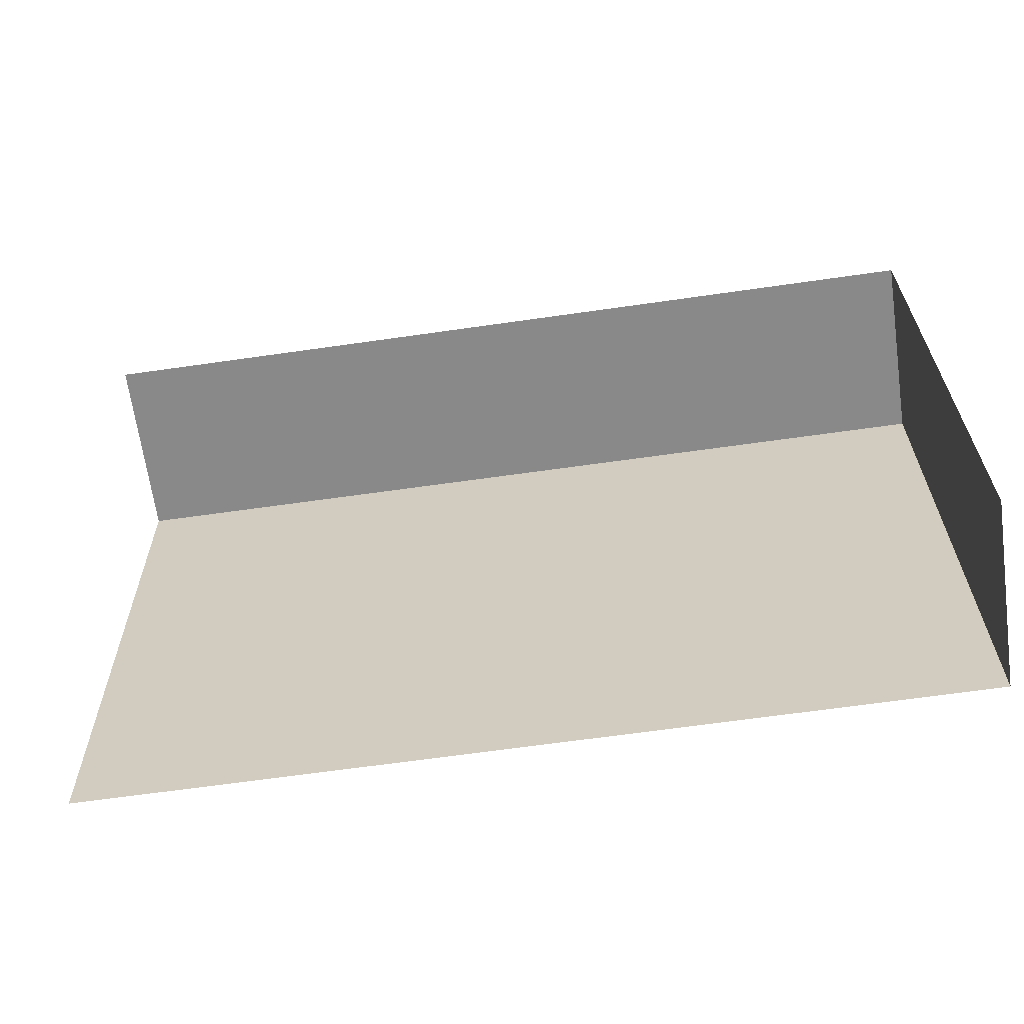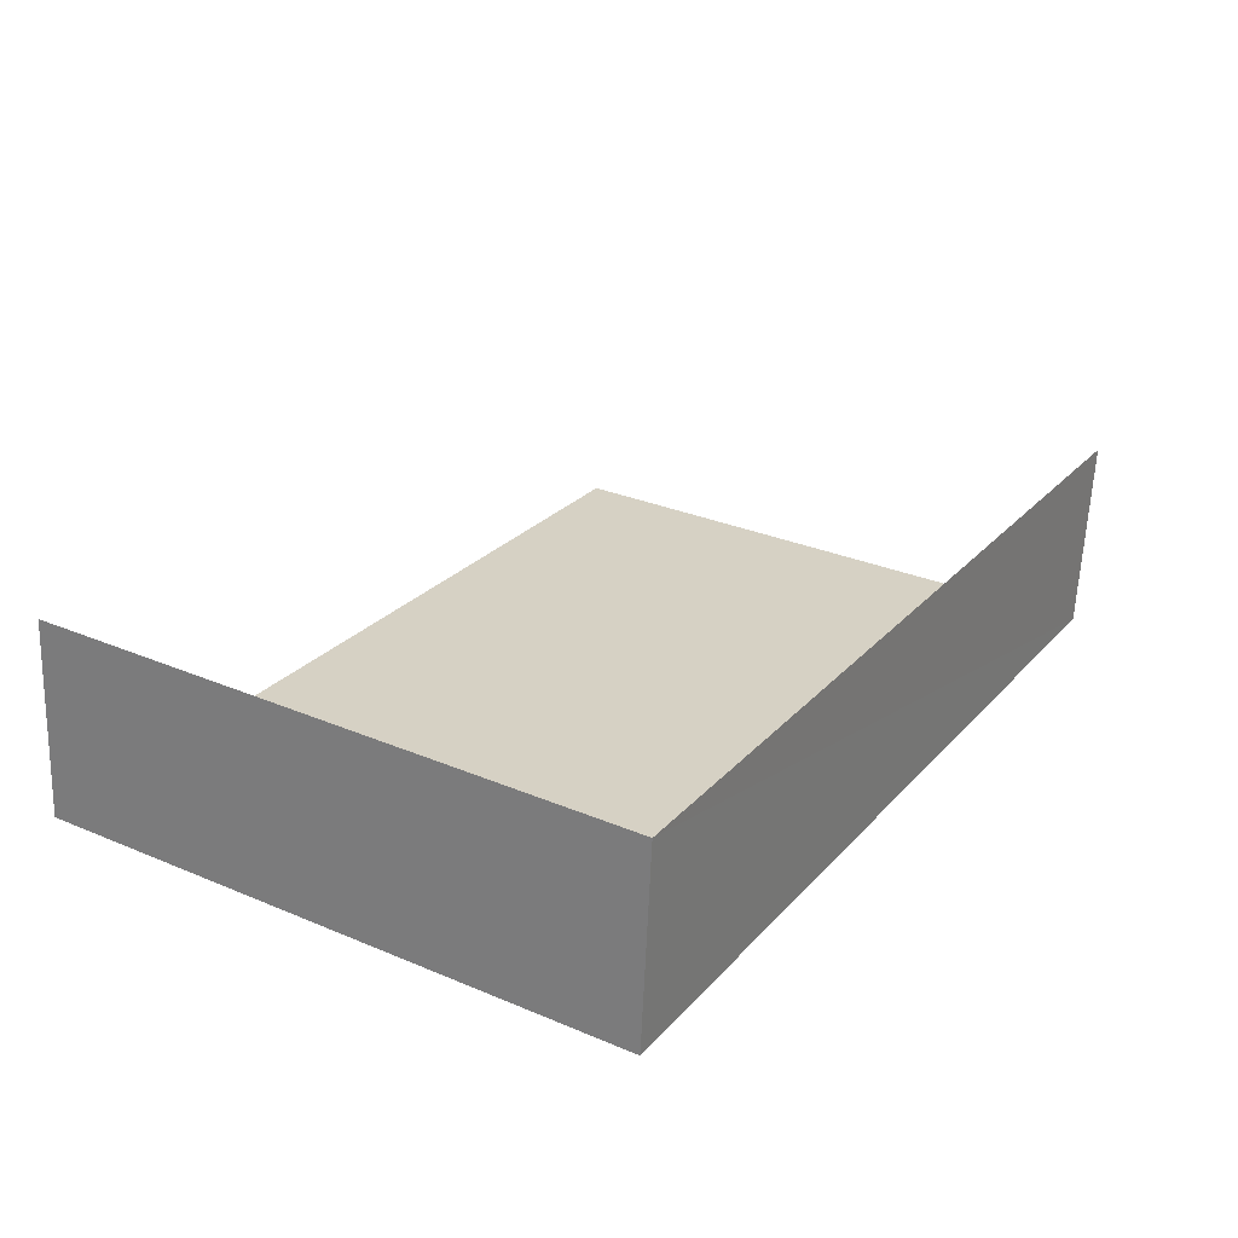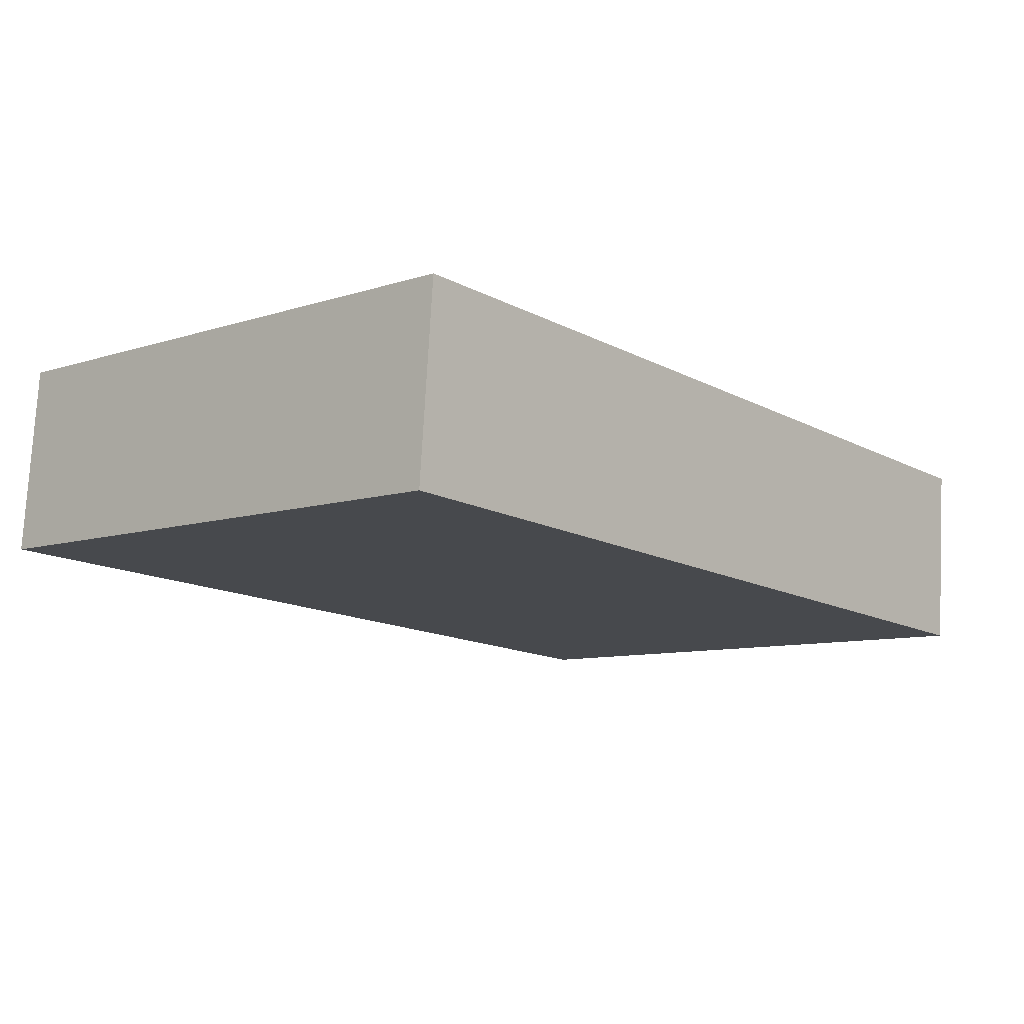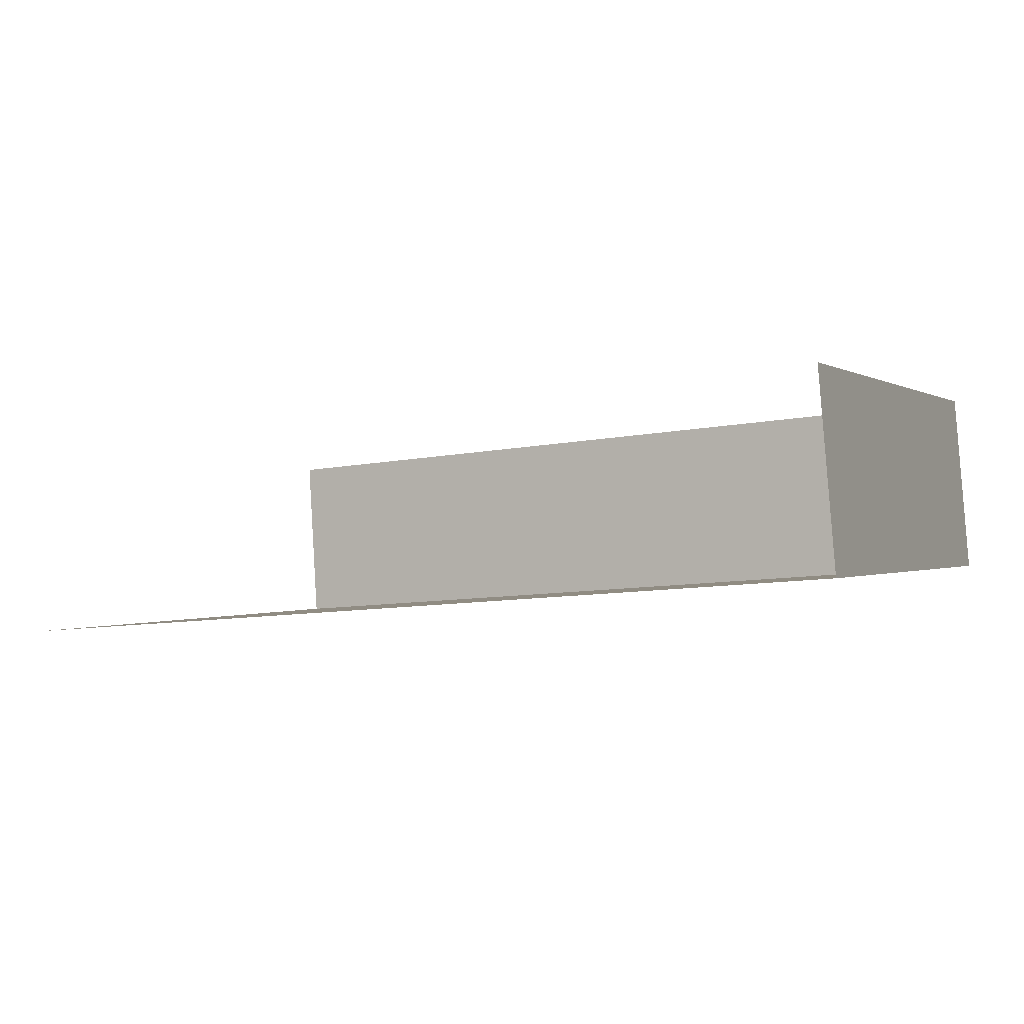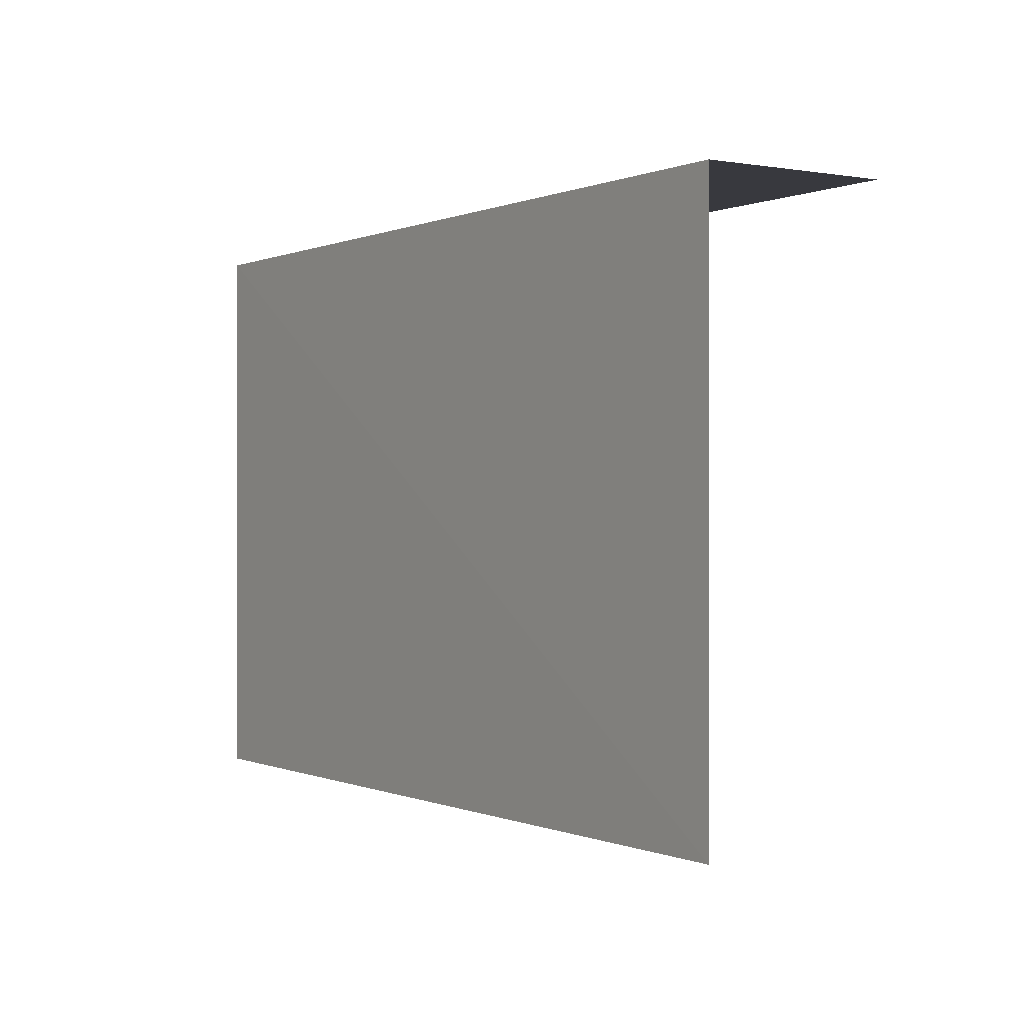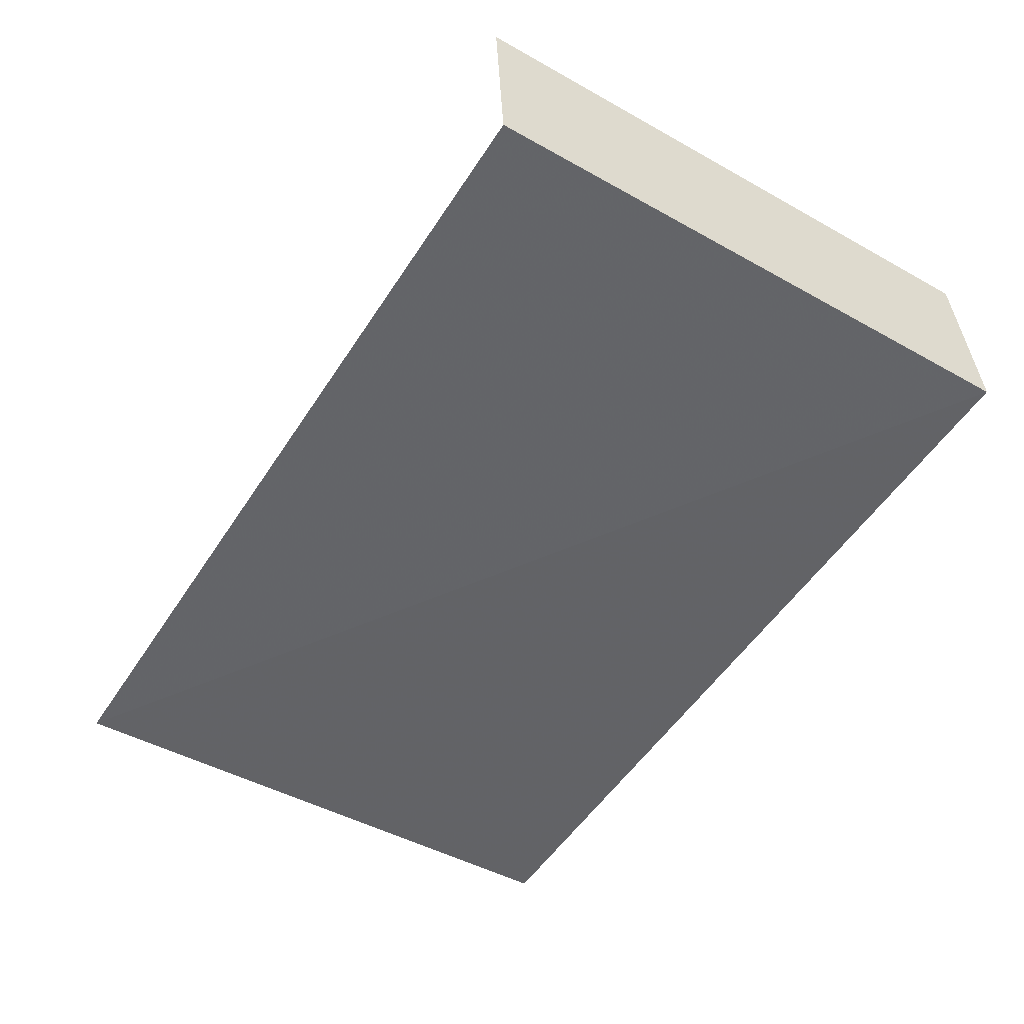
<metadata>
{"format":"obj","ext":"obj","renderer":"f3d","projection":"perspective","resolution":1024,"background":"white","views":[{"elev":-63.3,"azim":-176.2,"up":"+Z"},{"elev":30.4,"azim":-58.6,"up":"+Y"},{"elev":-8.6,"azim":-48.3,"up":"+Y"},{"elev":-0.4,"azim":-154.8,"up":"+Y"},{"elev":-0.0,"azim":52.2,"up":"+Z"},{"elev":-47.5,"azim":-122.4,"up":"+Y"}]}
</metadata>
<code>
v -3.737e+05 -1.034e+05 27.95
v -3.737e+05 -1.034e+05 27.95
v -3.737e+05 -1.034e+05 27.95
v -3.737e+05 -1.034e+05 27.95
v -3.737e+05 -1.034e+05 31.74
v -3.737e+05 -1.034e+05 31.74
v -3.737e+05 -1.034e+05 31.74
v -3.737e+05 -1.034e+05 31.74
f 1 2 3
f 1 4 2
f 6 1 3
f 7 6 3
f 5 3 2
f 5 7 3
f 5 6 7
f 5 8 6
f 8 4 1
f 6 8 1
f 8 2 4
f 8 5 2

</code>
